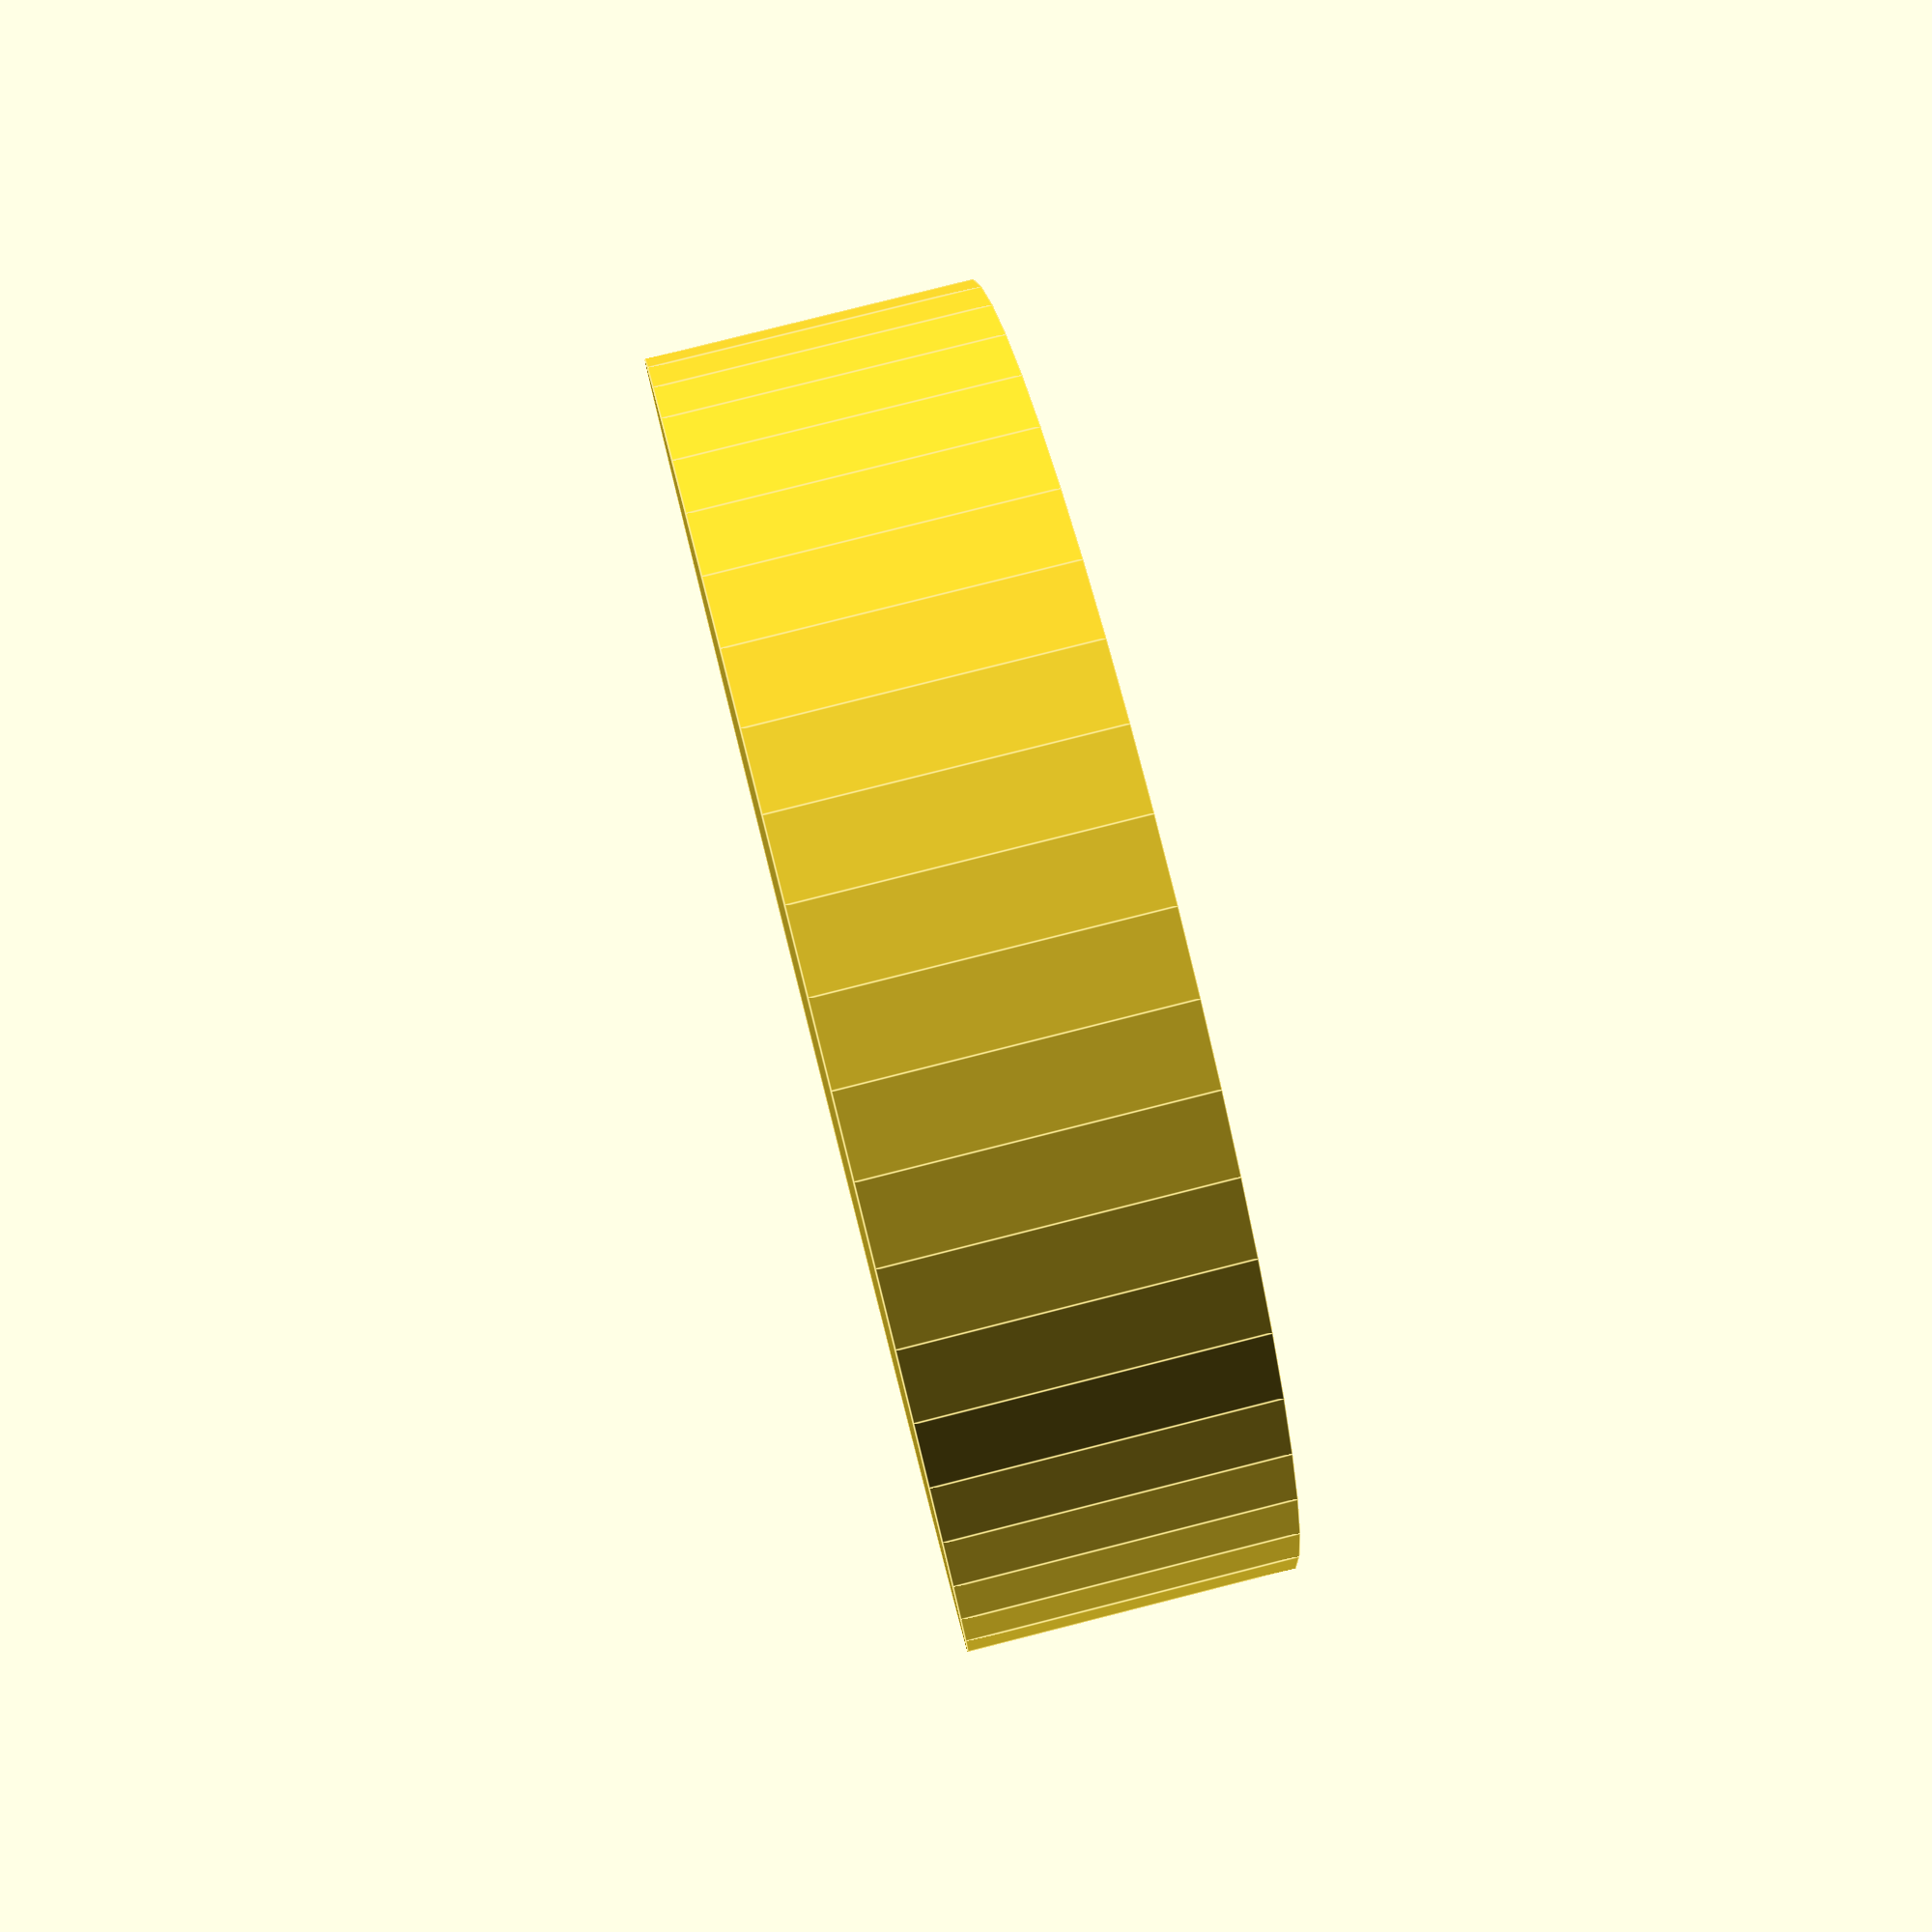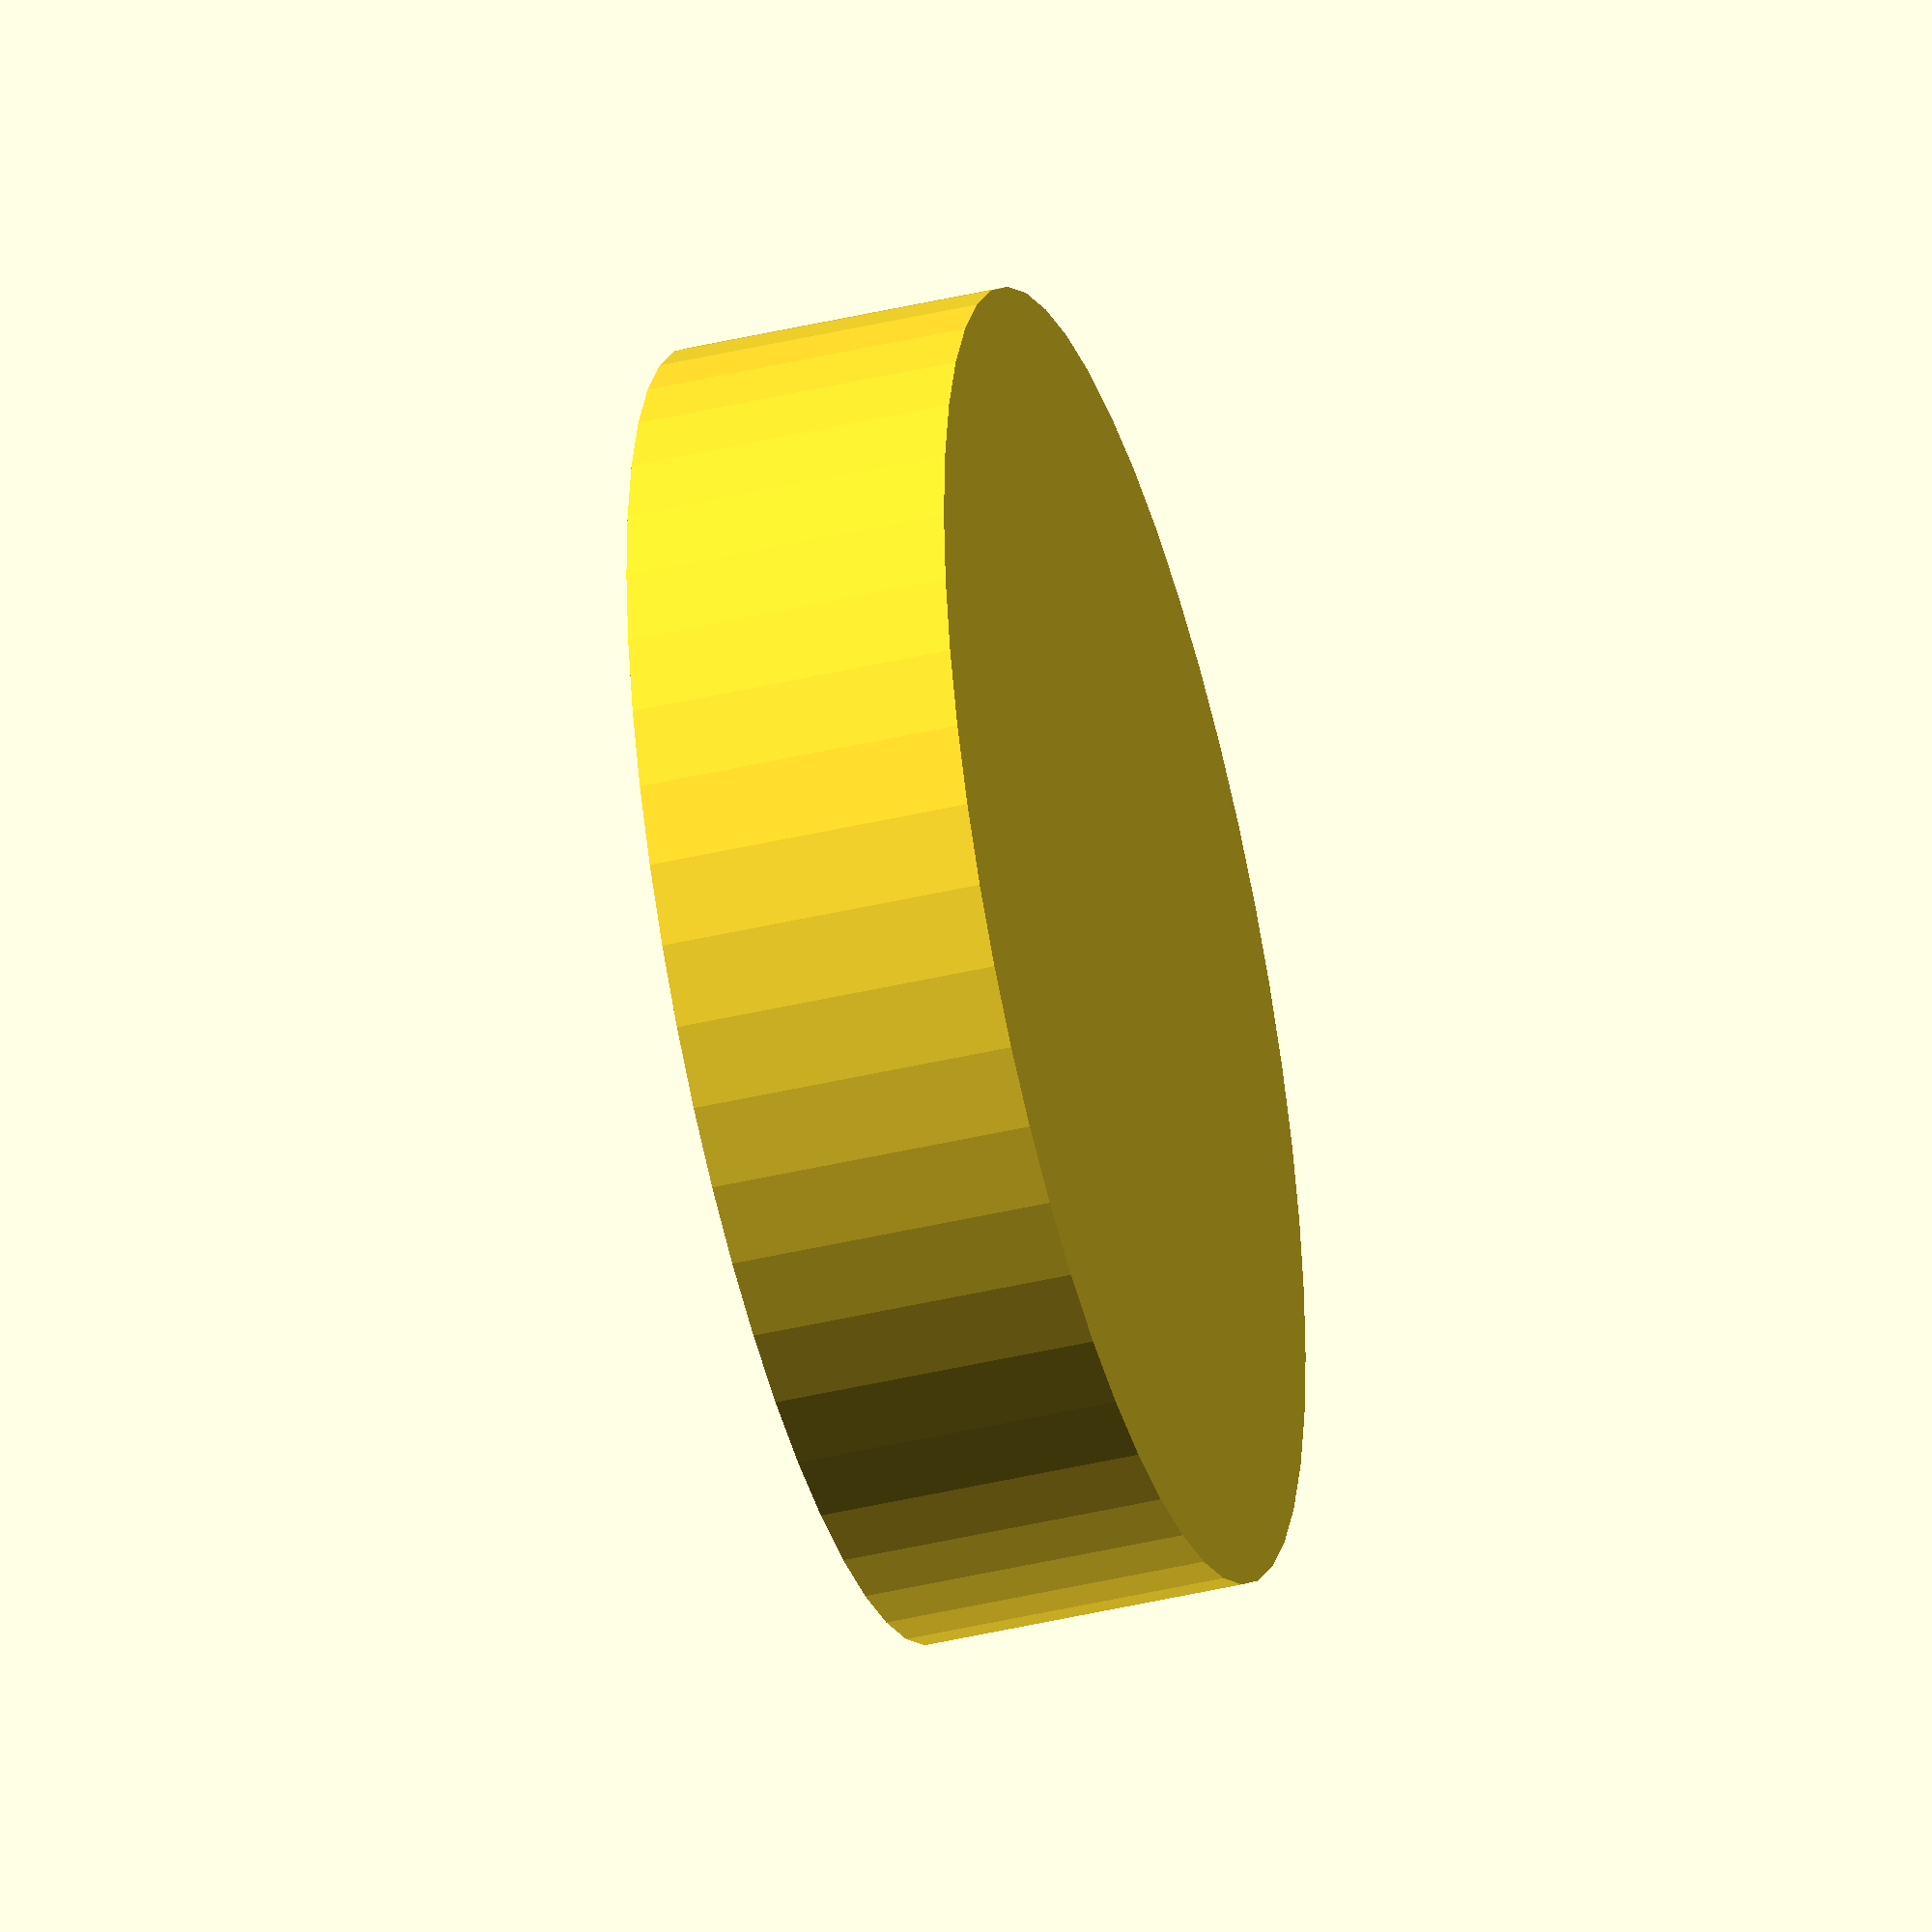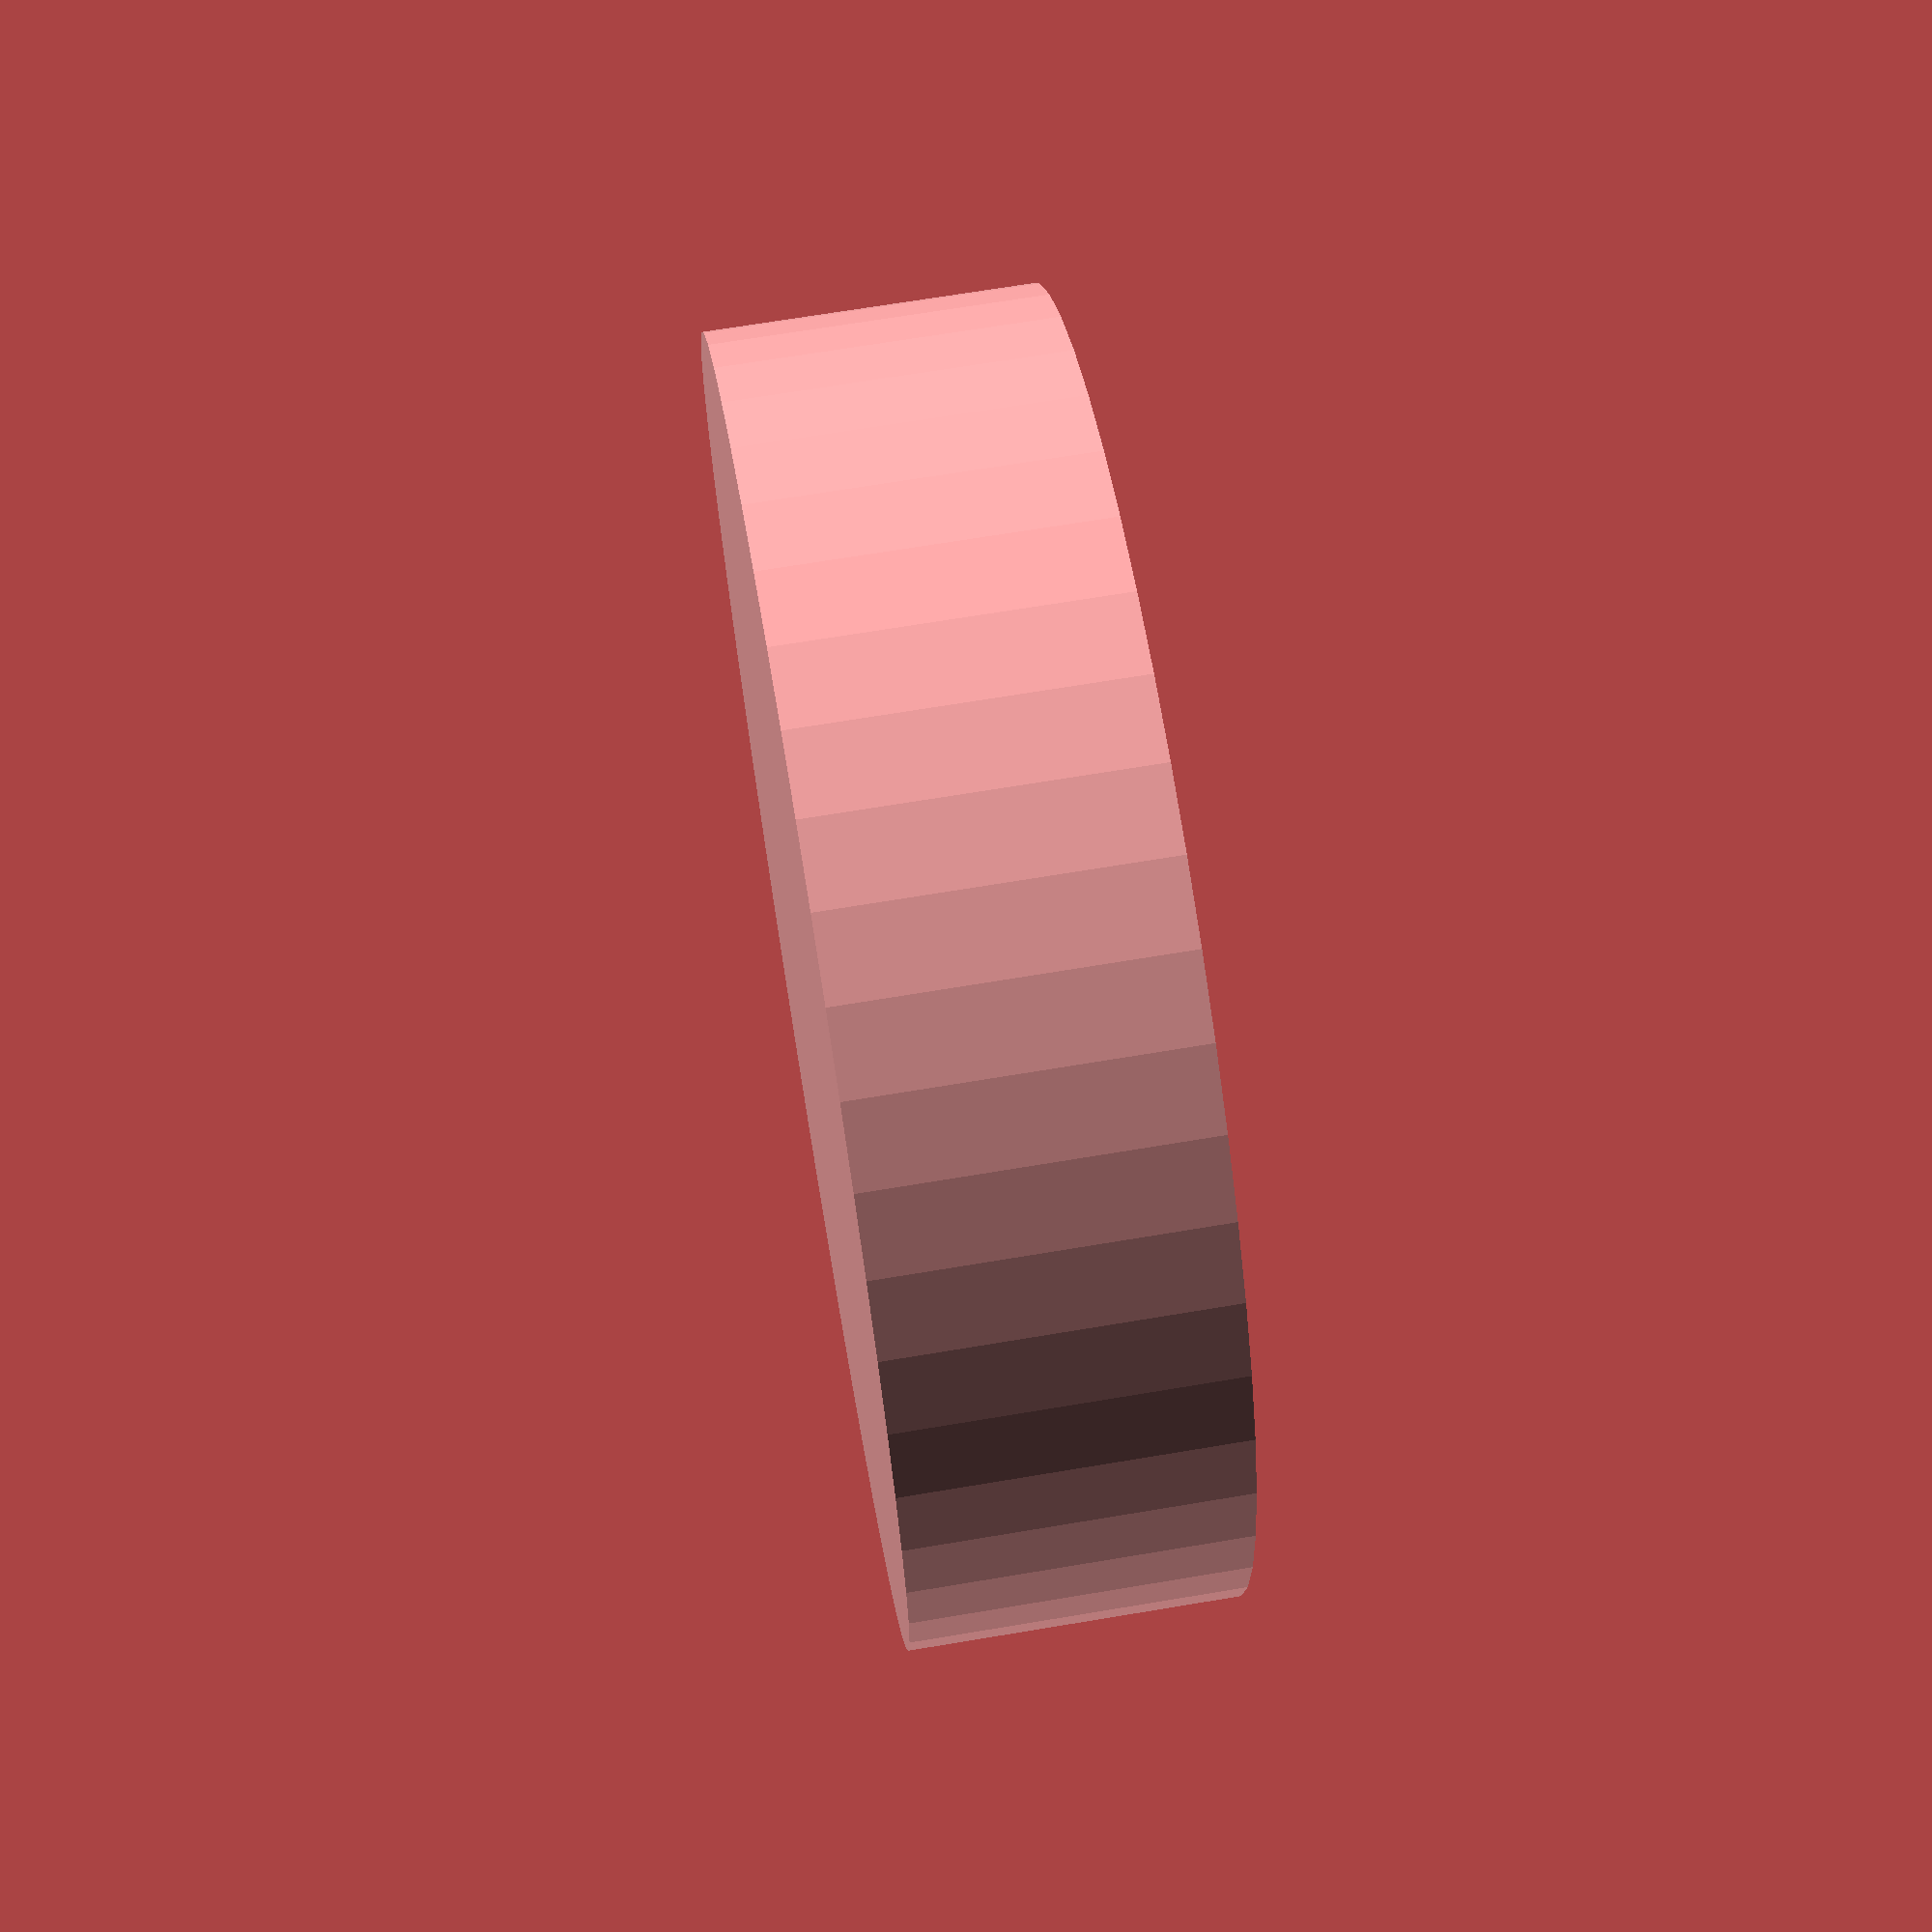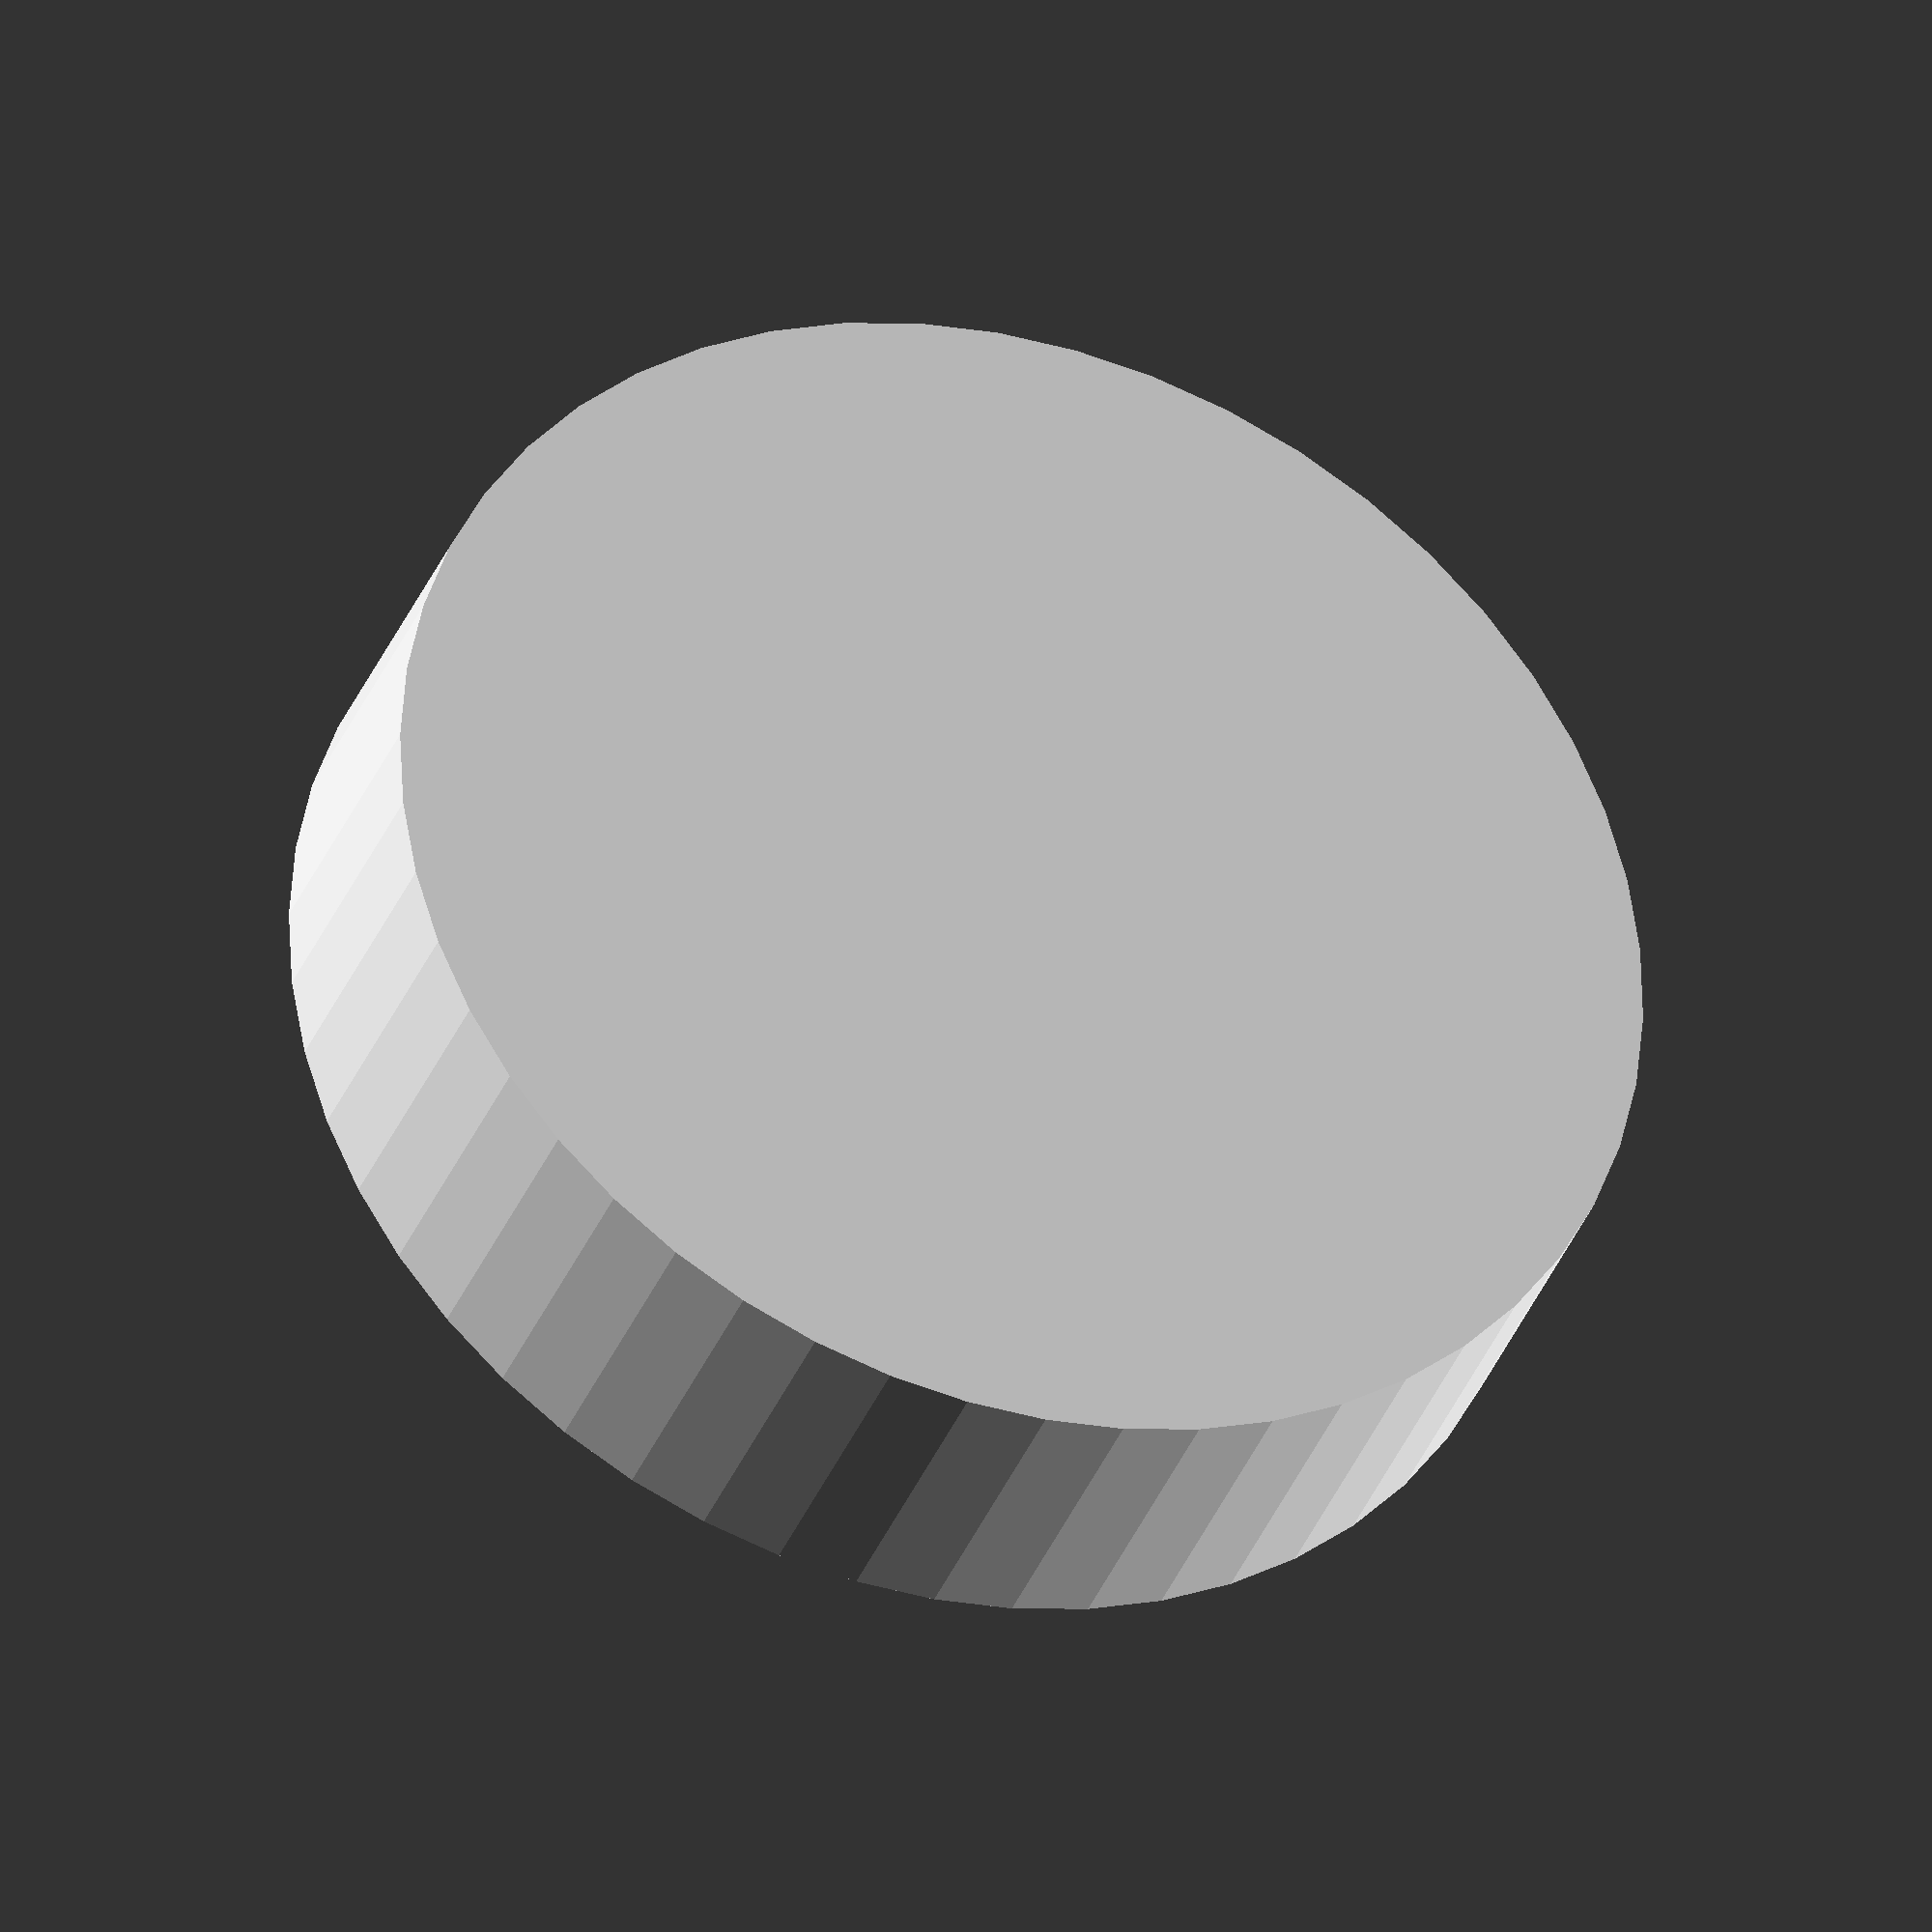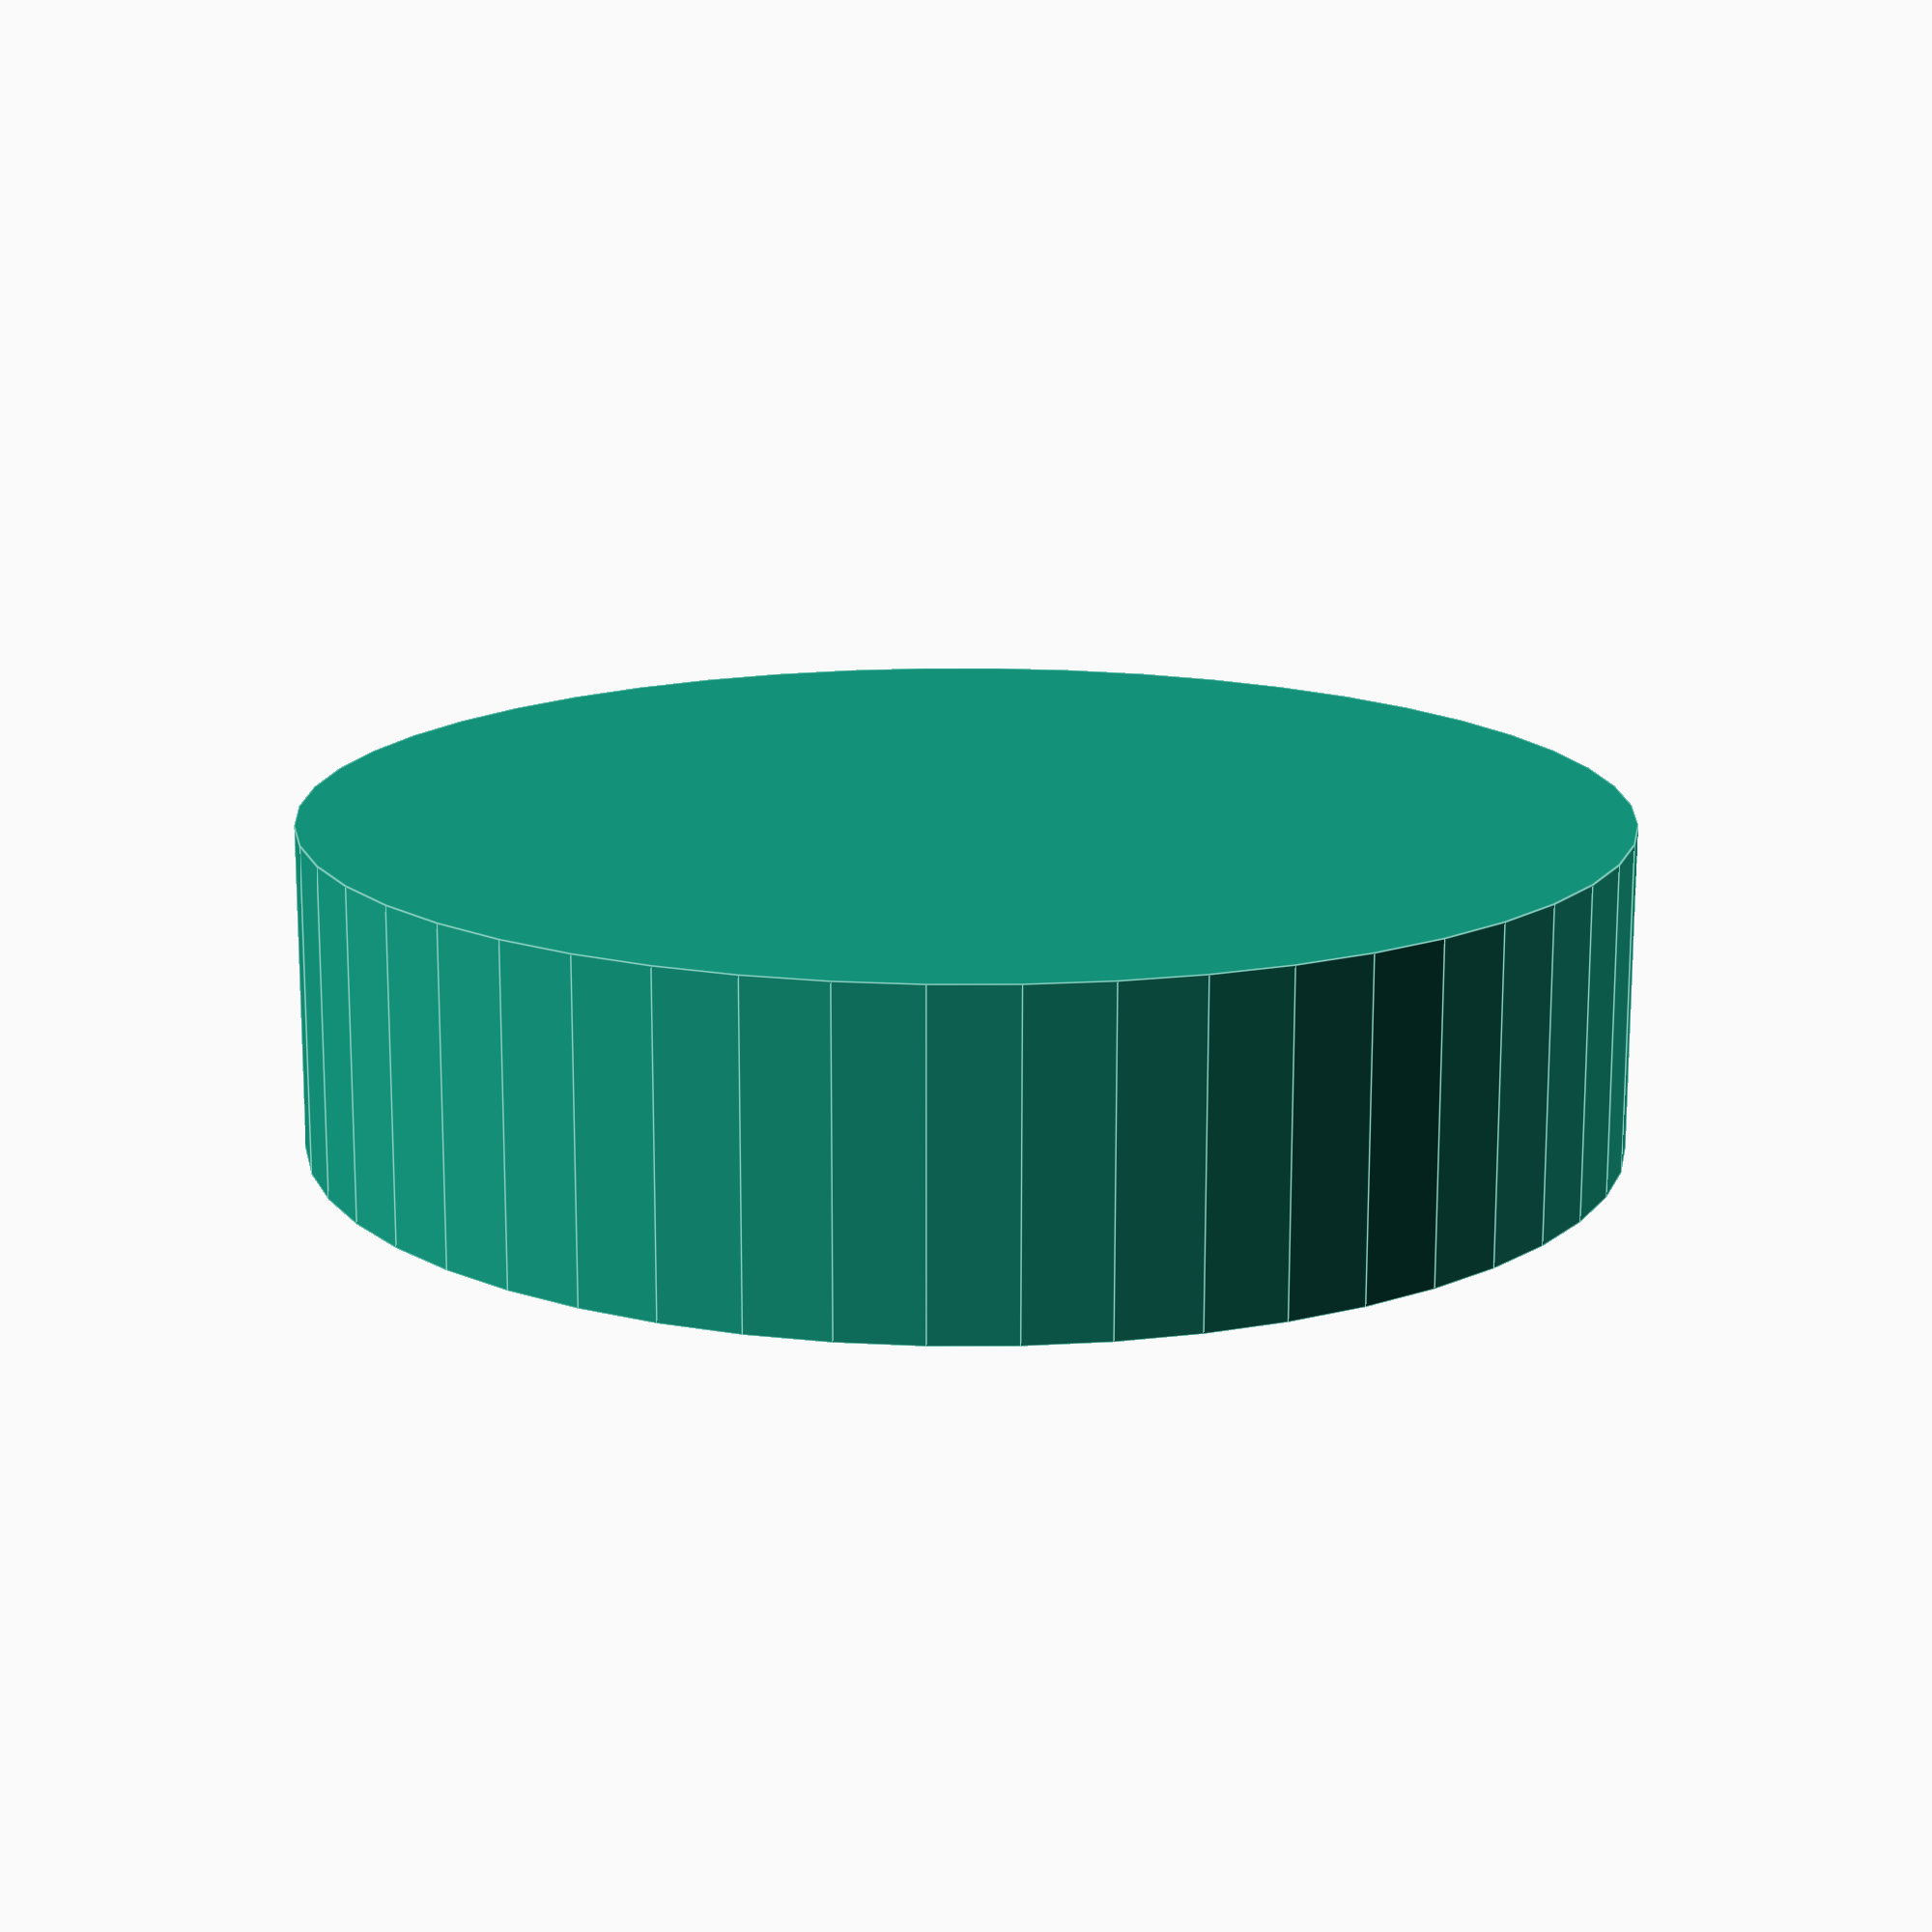
<openscad>
$fn=50;

difference(){

	cylinder(h=10, r=20);

	translate([0, 0, 5]){

		cylinder(h=5, r=10.5);

	}

}

</openscad>
<views>
elev=99.2 azim=225.6 roll=284.2 proj=p view=edges
elev=42.3 azim=94.3 roll=105.9 proj=o view=wireframe
elev=111.3 azim=211.5 roll=279.5 proj=p view=wireframe
elev=35.3 azim=142.6 roll=160.3 proj=o view=solid
elev=254.6 azim=22.2 roll=0.1 proj=p view=edges
</views>
